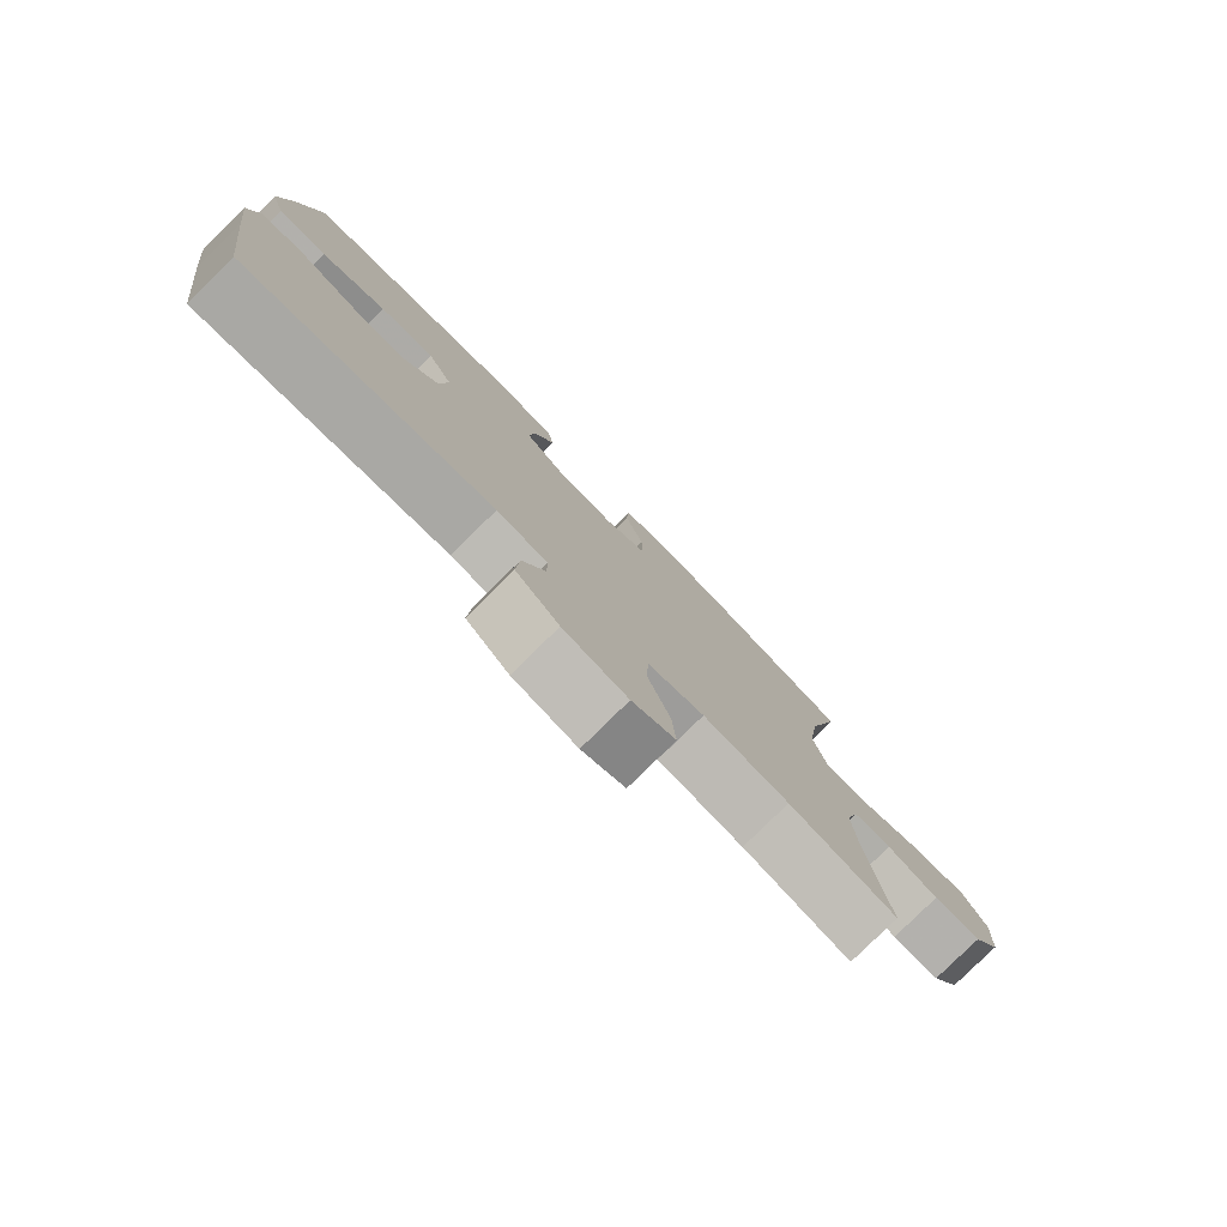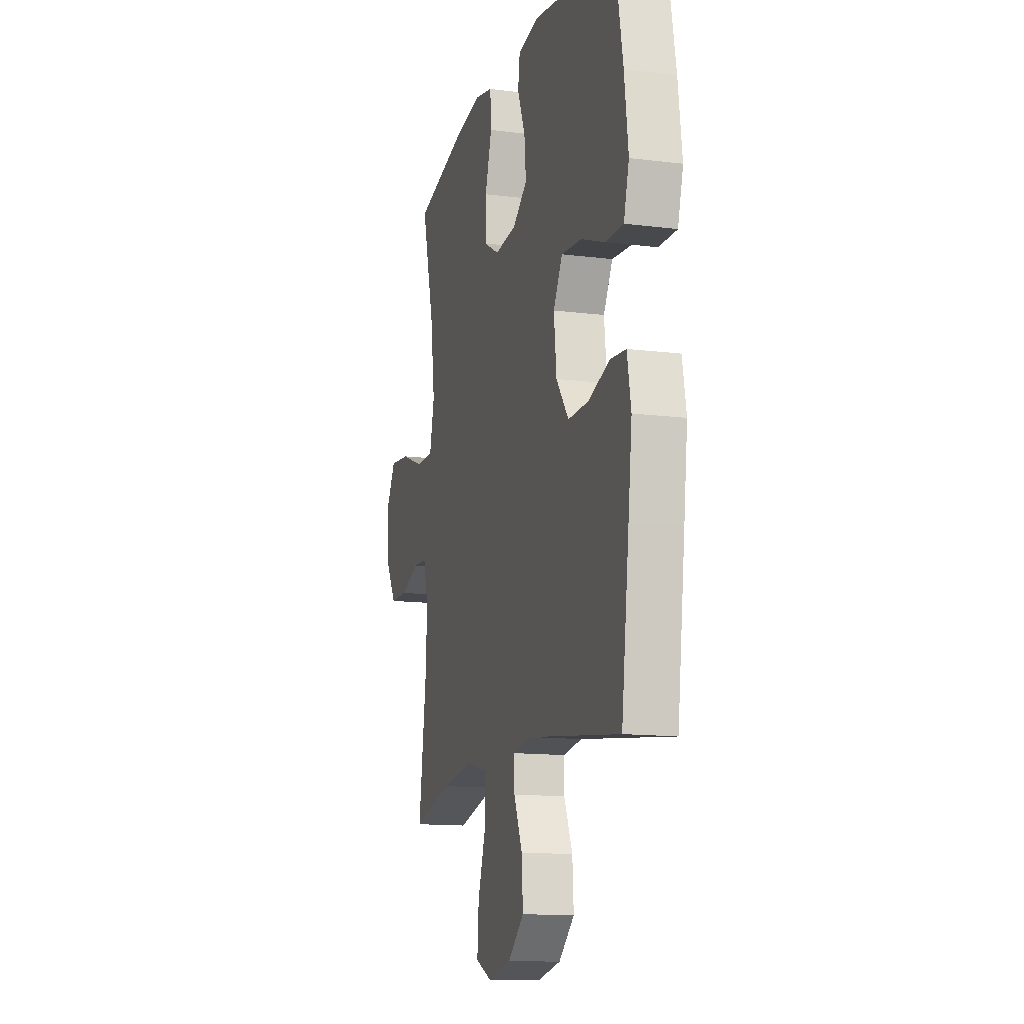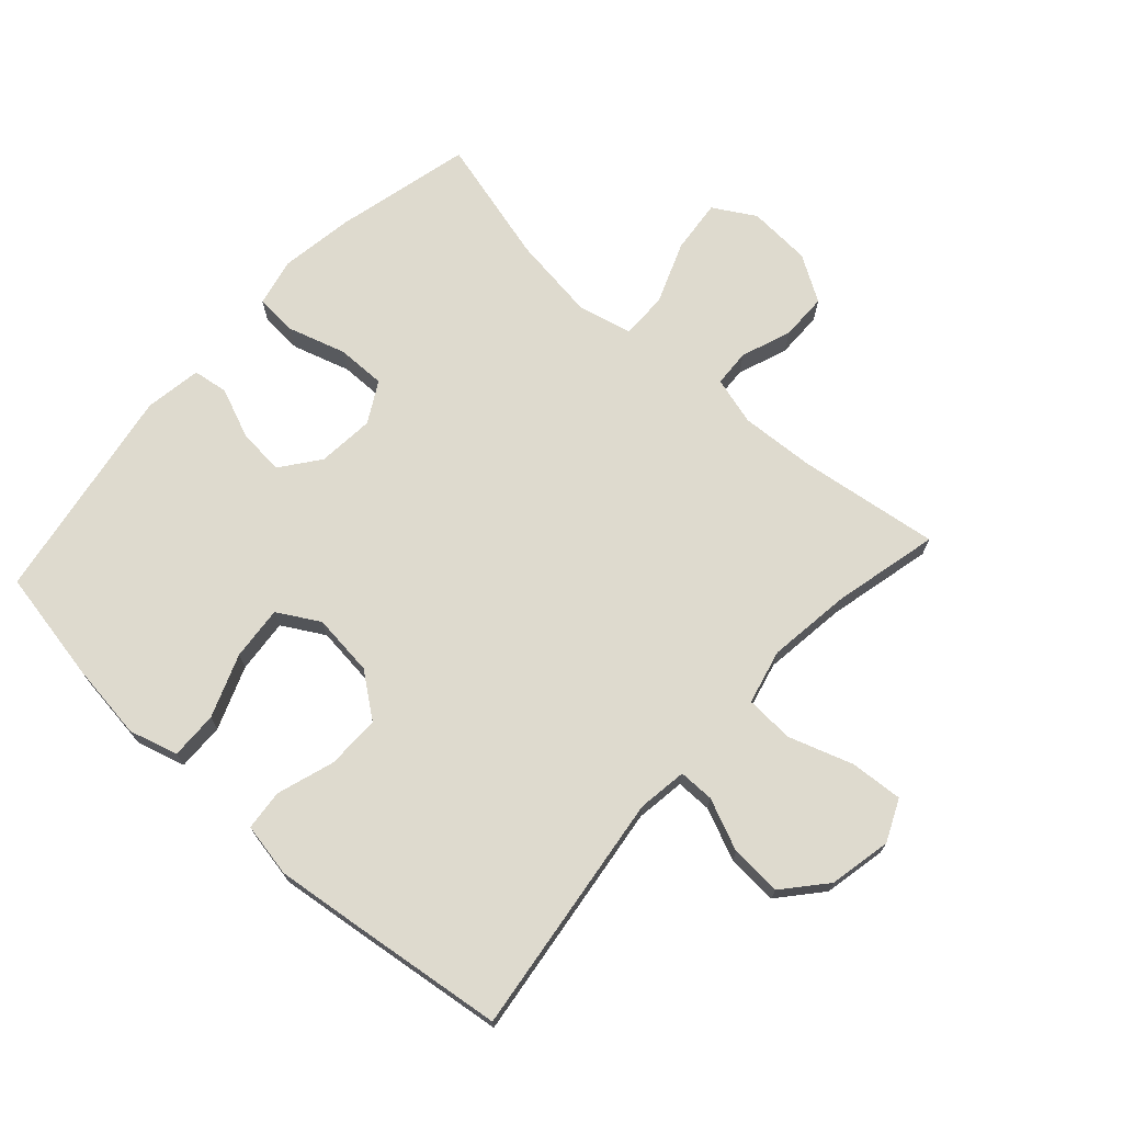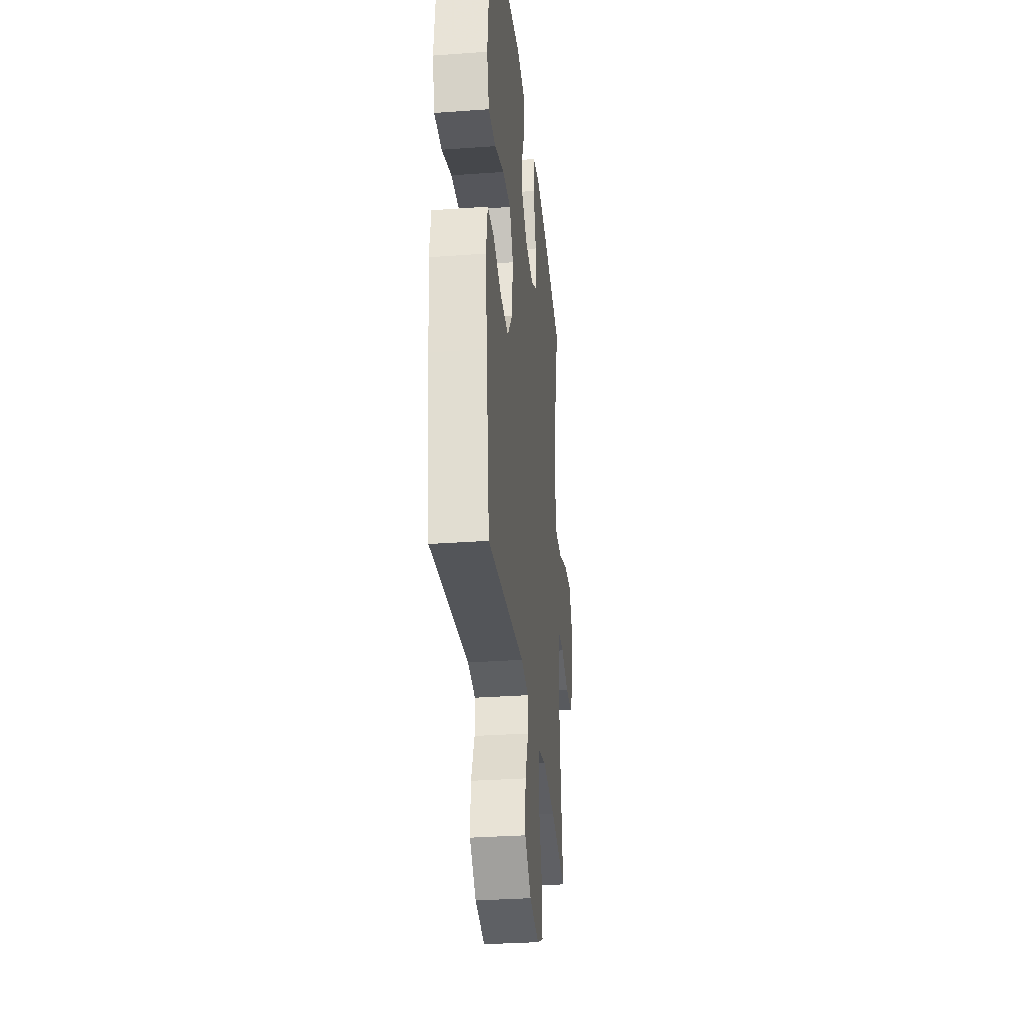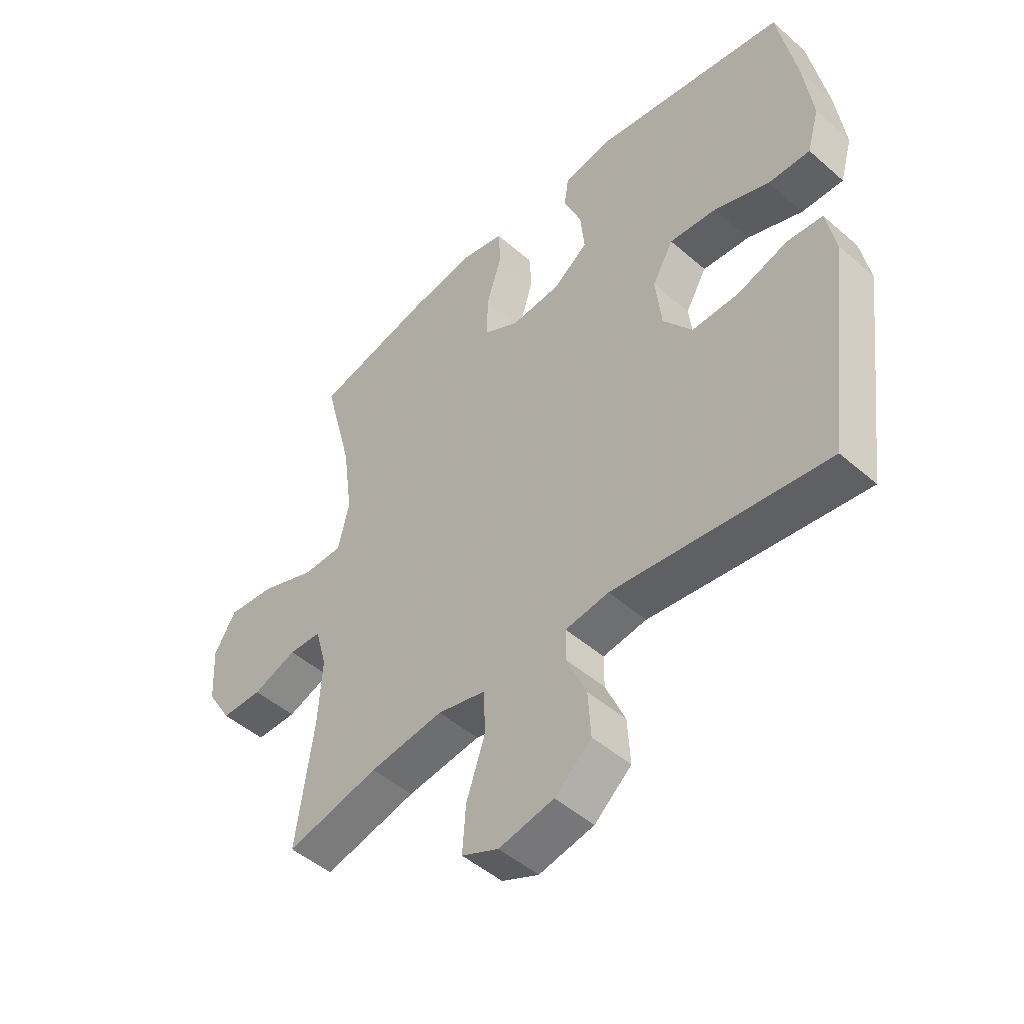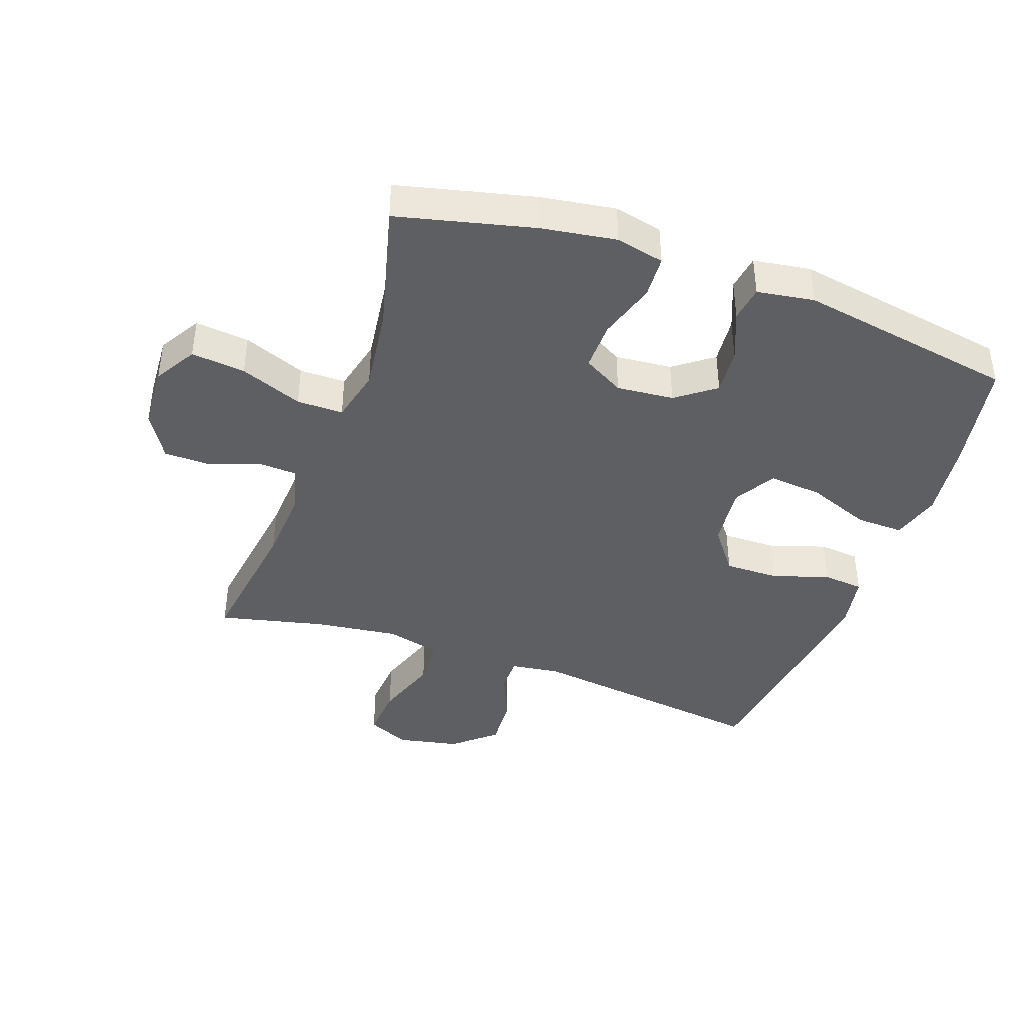
<metadata>
{"format":"obj","ext":"obj","renderer":"f3d","projection":"perspective","resolution":1024,"background":"white","views":[{"elev":-79.8,"azim":134.6,"up":"+Z"},{"elev":-13.4,"azim":74.2,"up":"+Z"},{"elev":71.3,"azim":132.2,"up":"+Y"},{"elev":-31.6,"azim":95.9,"up":"+Z"},{"elev":-48.5,"azim":45.9,"up":"+Z"},{"elev":-41.2,"azim":-19.7,"up":"+Y"}]}
</metadata>
<code>
v -0.5 0.07 0.5
v -0.286 0.07 0.552
v -0.169 0.07 0.57
v -0.093 0.07 0.553
v -0.089 0.07 0.486
v -0.117 0.07 0.395
v -0.118 0.07 0.318
v -0.054 0.07 0.282
v 0.036 0.07 0.29
v 0.097 0.07 0.336
v 0.09 0.07 0.41
v 0.058 0.07 0.488
v 0.066 0.07 0.544
v 0.156 0.07 0.558
v 0.5 0.07 0.5
v 0.533 0.07 0.323
v 0.549 0.07 0.2
v 0.527 0.07 0.123
v 0.452 0.07 0.125
v 0.353 0.07 0.163
v 0.268 0.07 0.171
v 0.23 0.07 0.105
v 0.241 0.07 0.007
v 0.293 0.07 -0.062
v 0.378 0.07 -0.061
v 0.468 0.07 -0.032
v 0.532 0.07 -0.038
v 0.548 0.07 -0.123
v 0.532 0.07 -0.253
v 0.5 0.07 -0.5
v 0.116 0.07 -0.45
v 0.038 0.07 -0.461
v 0.038 0.07 -0.517
v 0.073 0.07 -0.598
v 0.078 0.07 -0.679
v 0.012 0.07 -0.736
v -0.086 0.07 -0.756
v -0.152 0.07 -0.726
v -0.146 0.07 -0.643
v -0.112 0.07 -0.542
v -0.116 0.07 -0.465
v -0.202 0.07 -0.444
v -0.334 0.07 -0.461
v -0.5 0.07 -0.5
v -0.469 0.07 -0.278
v -0.462 0.07 -0.161
v -0.483 0.07 -0.085
v -0.542 0.07 -0.082
v -0.621 0.07 -0.111
v -0.695 0.07 -0.11
v -0.739 0.07 -0.038
v -0.745 0.07 0.062
v -0.706 0.07 0.128
v -0.621 0.07 0.119
v -0.523 0.07 0.081
v -0.45 0.07 0.081
v -0.43 0.07 0.166
v -0.448 0.07 0.3
v -0.5 0 0.5
v -0.286 0 0.552
v -0.169 0 0.57
v -0.093 0 0.553
v -0.089 0 0.486
v -0.117 0 0.395
v -0.118 0 0.318
v -0.054 0 0.282
v 0.036 0 0.29
v 0.097 0 0.336
v 0.09 0 0.41
v 0.058 0 0.488
v 0.066 0 0.544
v 0.156 0 0.558
v 0.5 0 0.5
v 0.533 0 0.323
v 0.549 0 0.2
v 0.527 0 0.123
v 0.452 0 0.125
v 0.353 0 0.163
v 0.268 0 0.171
v 0.23 0 0.105
v 0.241 0 0.007
v 0.293 0 -0.062
v 0.378 0 -0.061
v 0.468 0 -0.032
v 0.532 0 -0.038
v 0.548 0 -0.123
v 0.532 0 -0.253
v 0.5 0 -0.5
v 0.116 0 -0.45
v 0.038 0 -0.461
v 0.038 0 -0.517
v 0.073 0 -0.598
v 0.078 0 -0.679
v 0.012 0 -0.736
v -0.086 0 -0.756
v -0.152 0 -0.726
v -0.146 0 -0.643
v -0.112 0 -0.542
v -0.116 0 -0.465
v -0.202 0 -0.444
v -0.334 0 -0.461
v -0.5 0 -0.5
v -0.469 0 -0.278
v -0.462 0 -0.161
v -0.483 0 -0.085
v -0.542 0 -0.082
v -0.621 0 -0.111
v -0.695 0 -0.11
v -0.739 0 -0.038
v -0.745 0 0.062
v -0.706 0 0.128
v -0.621 0 0.119
v -0.523 0 0.081
v -0.45 0 0.081
v -0.43 0 0.166
v -0.448 0 0.3
f 52 53 54 55
f 52 55 56
f 51 52 56
f 48 49 50 51
f 47 48 51 56
f 46 47 56 57
f 43 44 45
f 42 43 45 46
f 41 42 46 57
f 37 38 39 40
f 37 40 41
f 36 37 41
f 33 34 35 36
f 32 33 36 41
f 31 32 41 57
f 25 26 27 28
f 24 25 28 29
f 17 18 19 20
f 17 20 21
f 16 17 21
f 15 16 21
f 14 15 21
f 11 12 13 14
f 10 11 14 21
f 9 10 21 22
f 3 4 5 6
f 3 6 7
f 58 1 2 3
f 58 3 7
f 57 58 7 8
f 24 29 30 31
f 23 24 31 57
f 22 23 57
f 8 9 22 57
f 113 112 111 110
f 114 113 110
f 114 110 109
f 109 108 107 106
f 114 109 106 105
f 115 114 105 104
f 103 102 101
f 104 103 101 100
f 115 104 100 99
f 98 97 96 95
f 99 98 95
f 99 95 94
f 94 93 92 91
f 99 94 91 90
f 115 99 90 89
f 86 85 84 83
f 87 86 83 82
f 78 77 76 75
f 79 78 75
f 79 75 74
f 79 74 73
f 79 73 72
f 72 71 70 69
f 79 72 69 68
f 80 79 68 67
f 64 63 62 61
f 65 64 61
f 61 60 59 116
f 65 61 116
f 66 65 116 115
f 89 88 87 82
f 115 89 82 81
f 115 81 80
f 115 80 67 66
f 1 59 60 2
f 2 60 61 3
f 3 61 62 4
f 4 62 63 5
f 5 63 64 6
f 6 64 65 7
f 7 65 66 8
f 8 66 67 9
f 9 67 68 10
f 10 68 69 11
f 11 69 70 12
f 12 70 71 13
f 13 71 72 14
f 14 72 73 15
f 15 73 74 16
f 16 74 75 17
f 17 75 76 18
f 18 76 77 19
f 19 77 78 20
f 20 78 79 21
f 21 79 80 22
f 22 80 81 23
f 23 81 82 24
f 24 82 83 25
f 25 83 84 26
f 26 84 85 27
f 27 85 86 28
f 28 86 87 29
f 29 87 88 30
f 30 88 89 31
f 31 89 90 32
f 32 90 91 33
f 33 91 92 34
f 34 92 93 35
f 35 93 94 36
f 36 94 95 37
f 37 95 96 38
f 38 96 97 39
f 39 97 98 40
f 40 98 99 41
f 41 99 100 42
f 42 100 101 43
f 43 101 102 44
f 44 102 103 45
f 45 103 104 46
f 46 104 105 47
f 47 105 106 48
f 48 106 107 49
f 49 107 108 50
f 50 108 109 51
f 51 109 110 52
f 52 110 111 53
f 53 111 112 54
f 54 112 113 55
f 55 113 114 56
f 56 114 115 57
f 57 115 116 58
f 58 116 59 1

</code>
